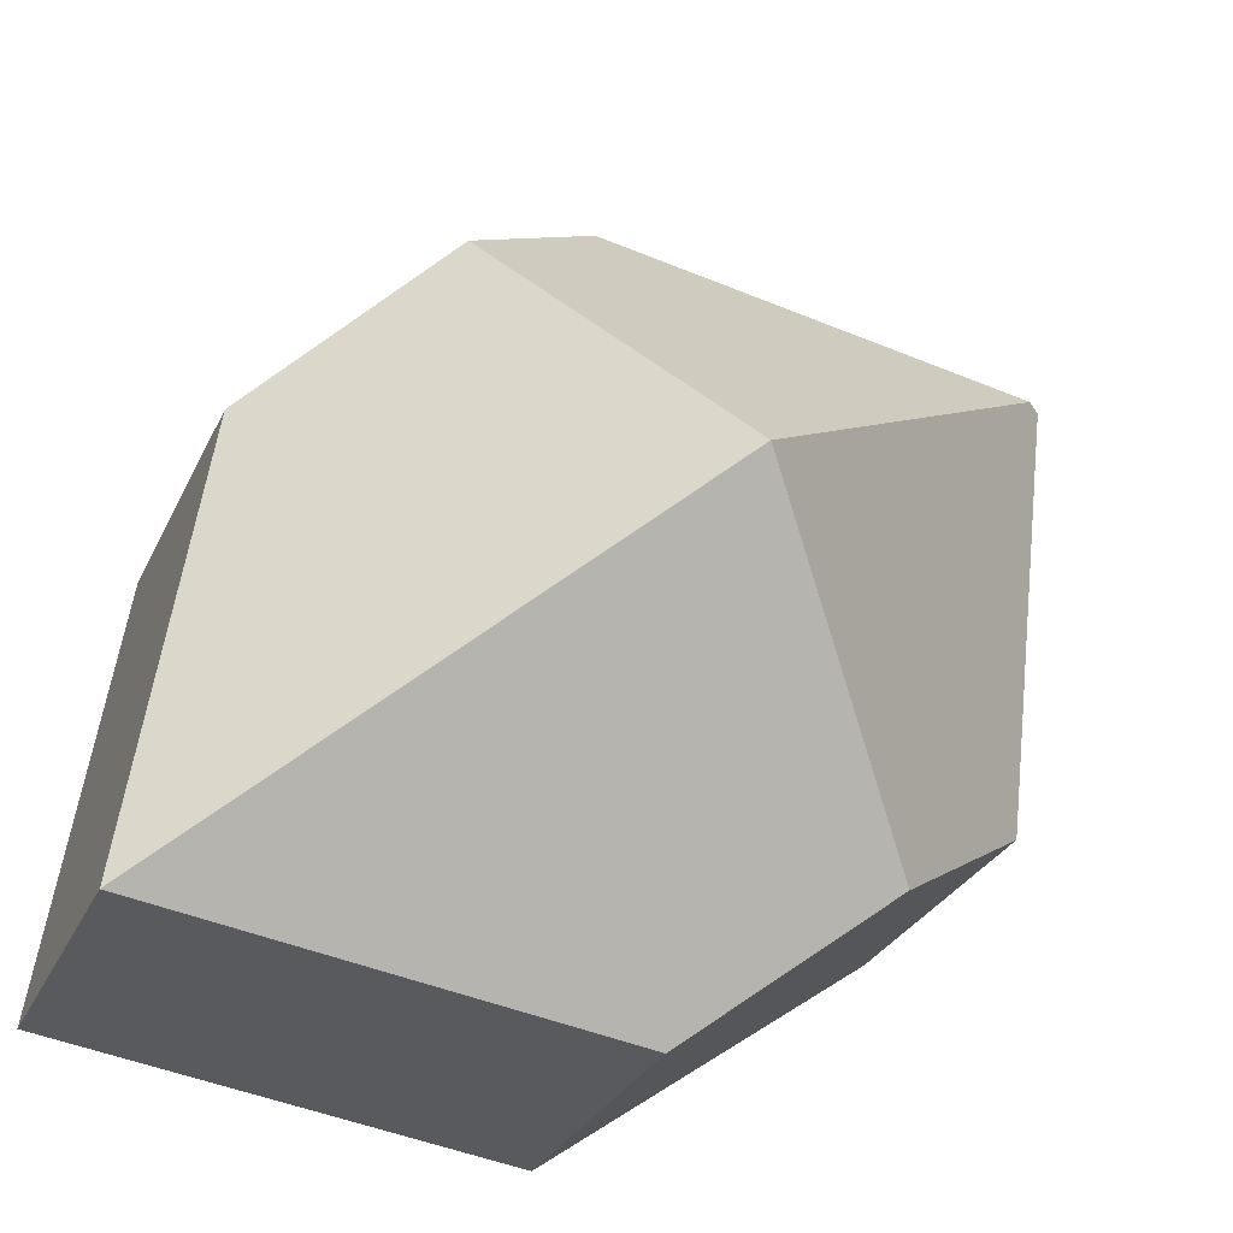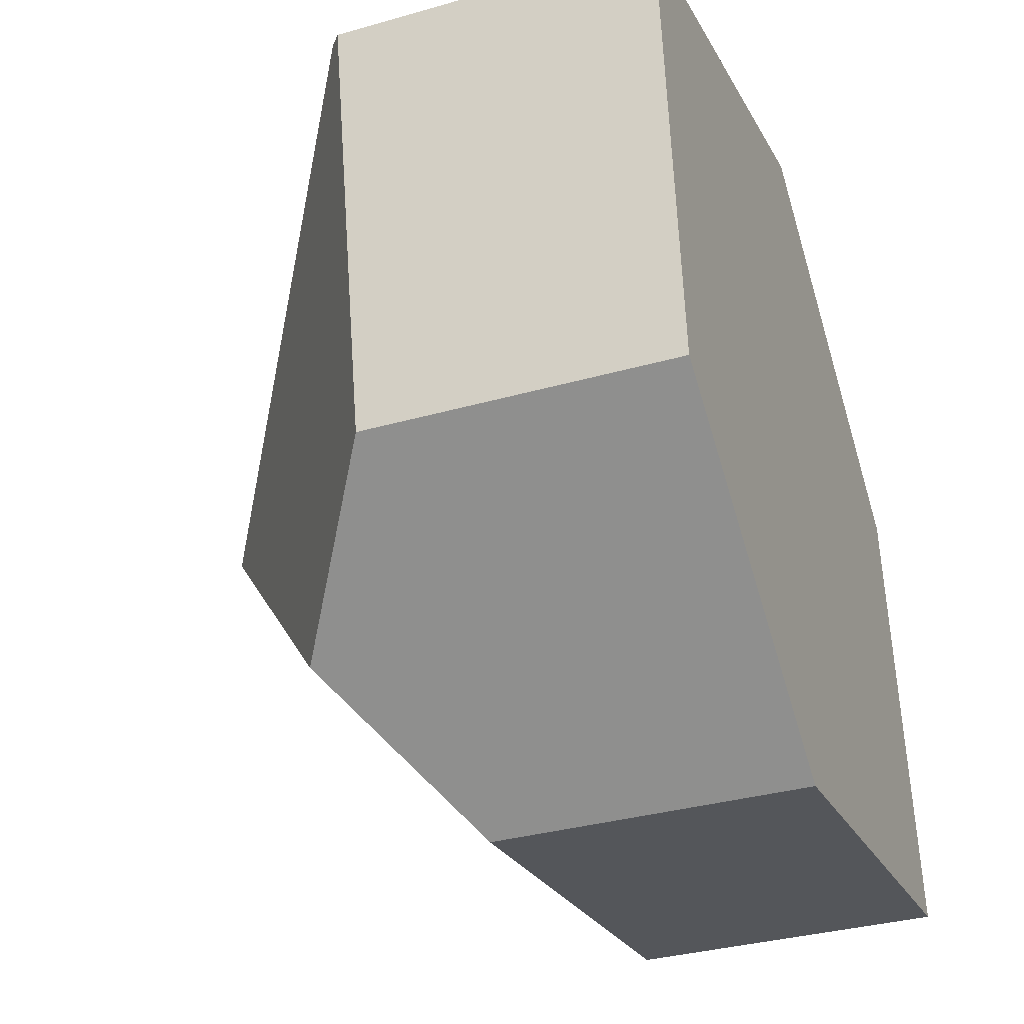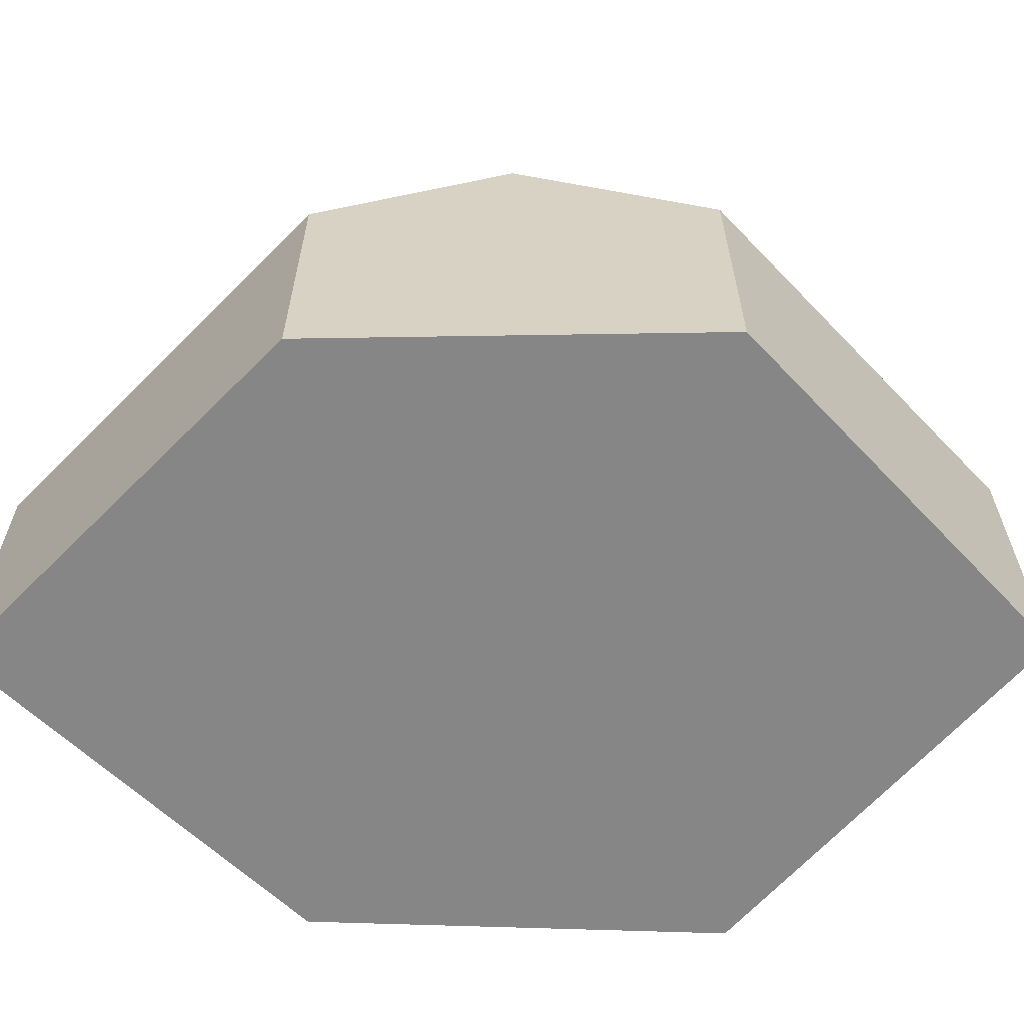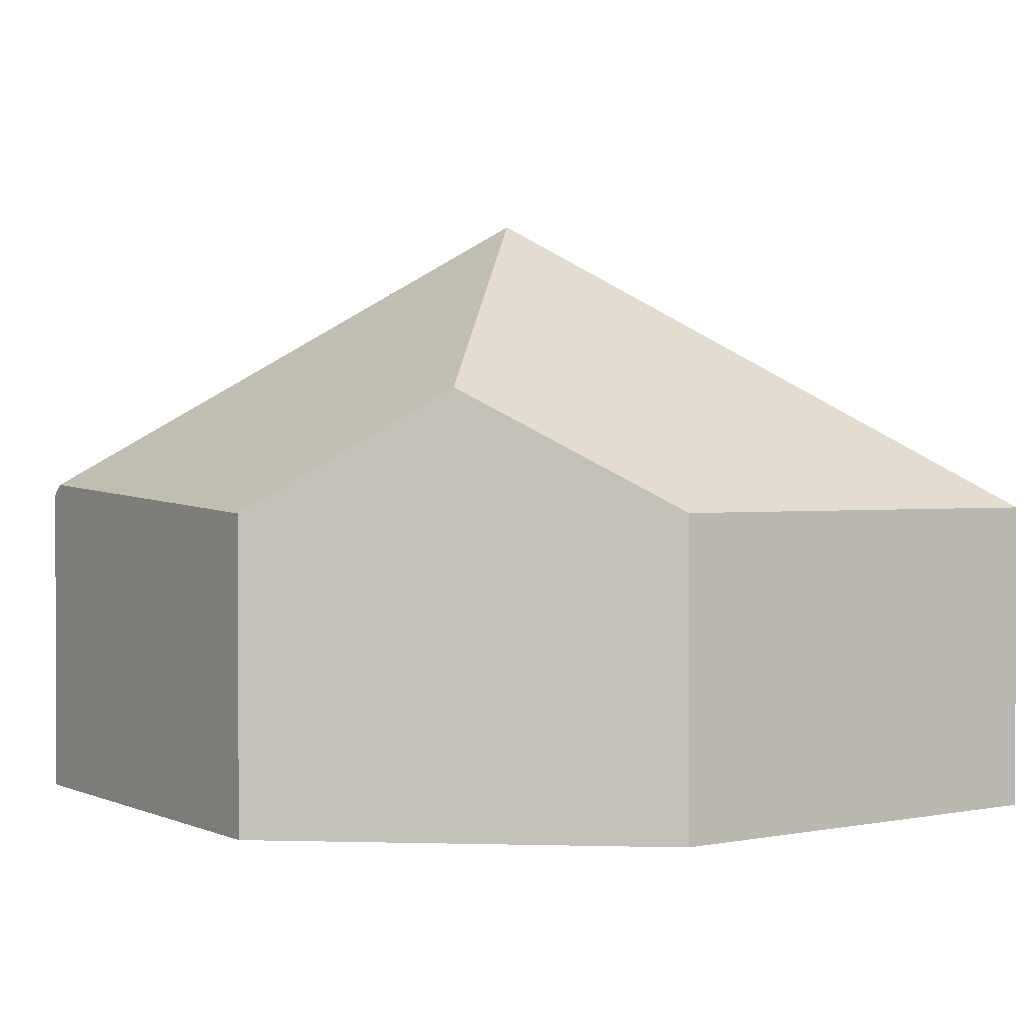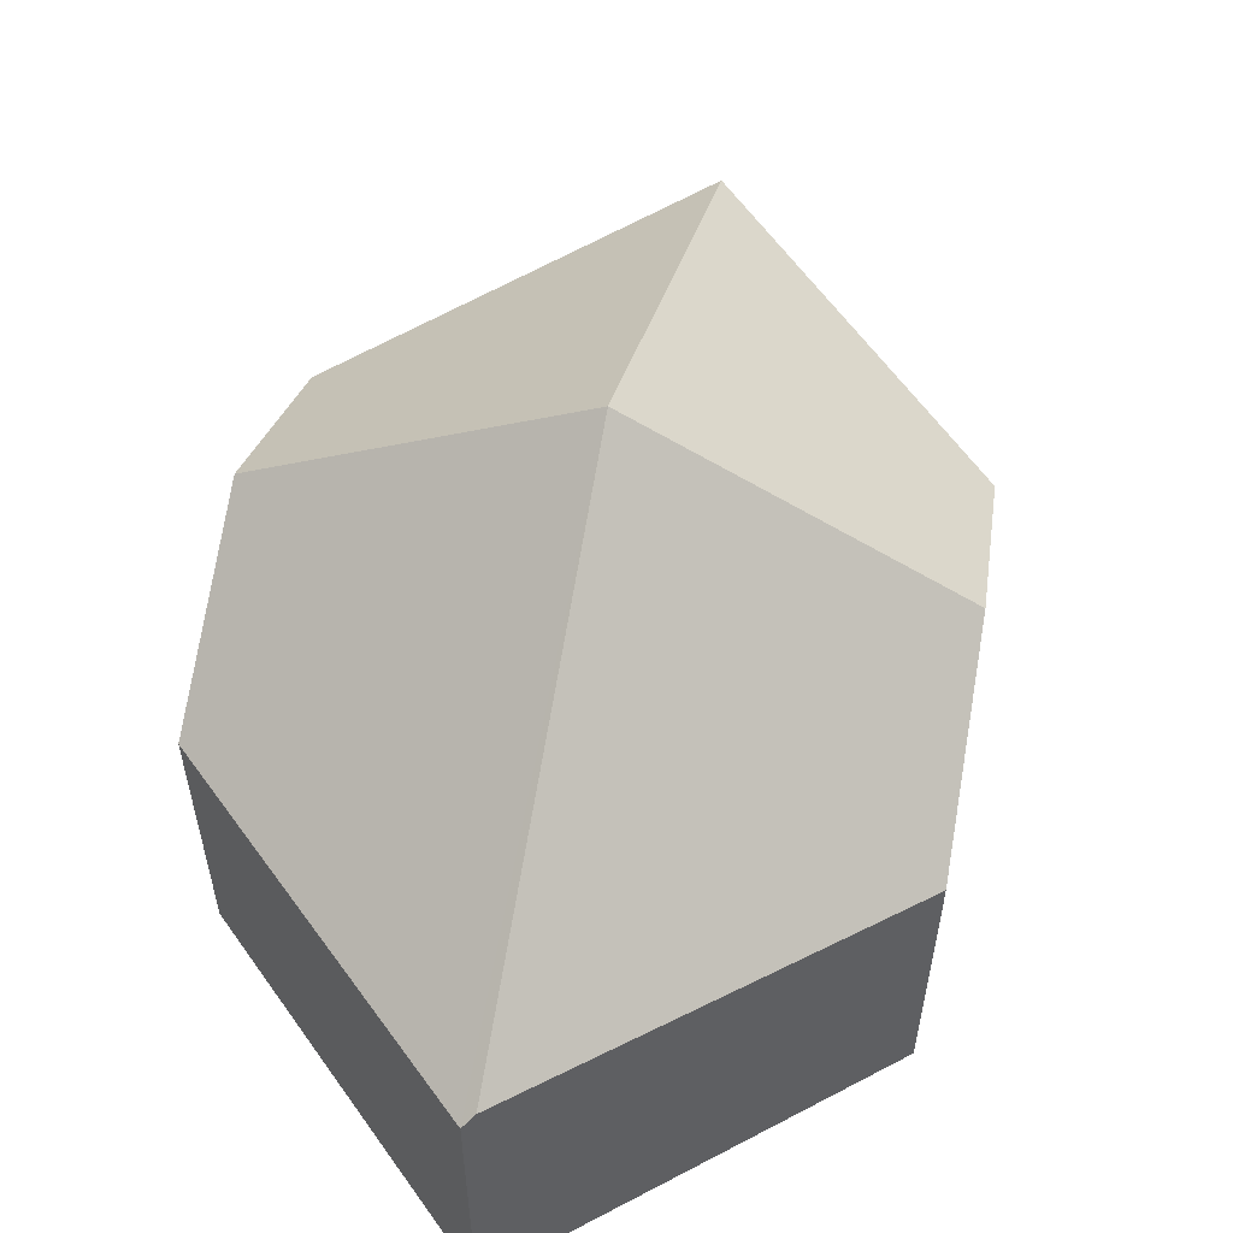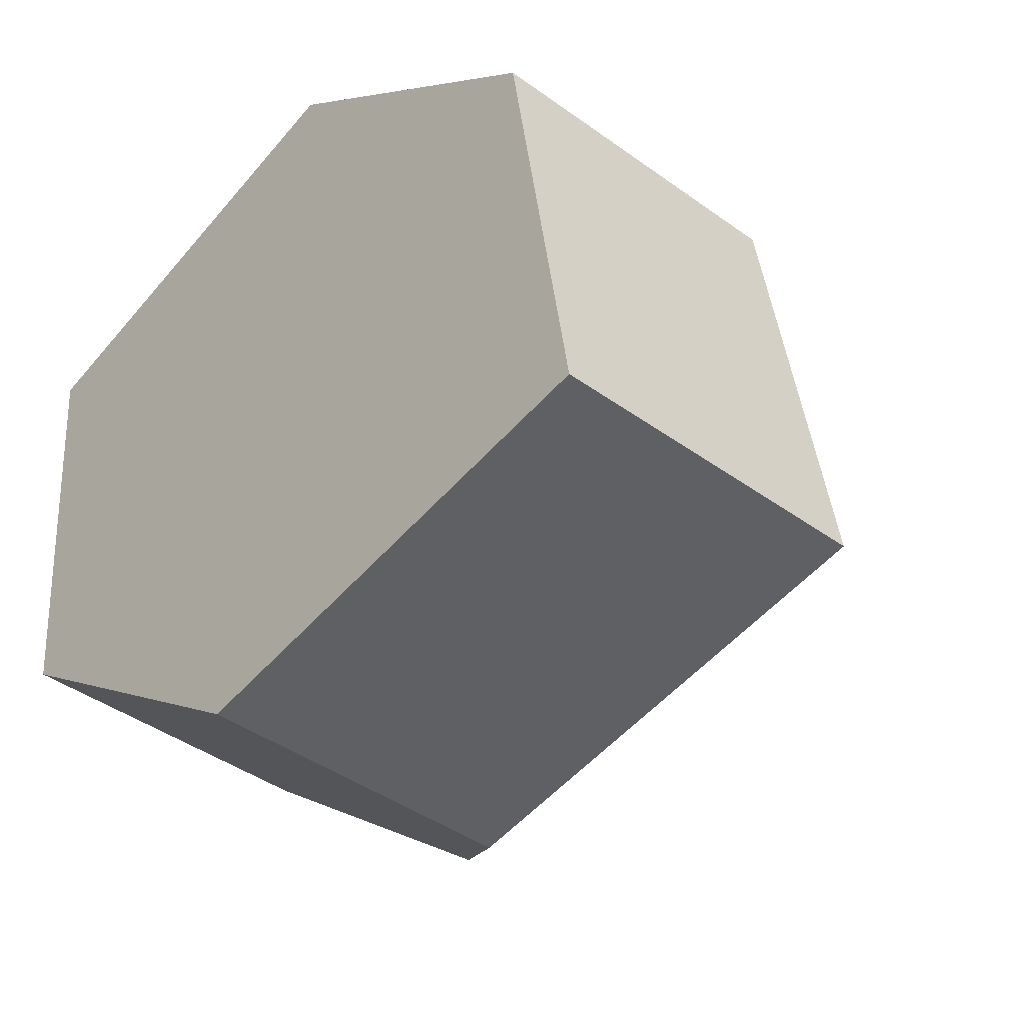
<metadata>
{"format":"obj","ext":"obj","renderer":"f3d","projection":"perspective","resolution":1024,"background":"white","views":[{"elev":-29.1,"azim":158.6,"up":"+Z"},{"elev":-33.7,"azim":-68.7,"up":"+Z"},{"elev":-62.1,"azim":-142.9,"up":"+Y"},{"elev":1.3,"azim":44.8,"up":"+Y"},{"elev":55.6,"azim":-41.1,"up":"+Y"},{"elev":-42.2,"azim":49.1,"up":"+Z"}]}
</metadata>
<code>
v  4.98 2.005 -1.113
v  2.652 3.925 -1.906
v  3.882 2.761 -0.22
v  5.412 2.003 -3.983
v  0.092 2.144 0.02
v  2.853 1.996 0.617
v  2.452 2.003 -4.419
v  1.387 2.727 -3.64
v  0.305 1.972 -2.849
v  0 2.069 1.267e-16
v  0 0 0
v  0.305 1.745e-16 -2.849
v  2.853 -3.778e-17 0.617
v  0.092 -1.225e-18 0.02
v  4.98 6.815e-17 -1.113
v  3.882 1.347e-17 -0.22
v  5.412 2.439e-16 -3.983
v  1.387 2.229e-16 -3.64
v  2.452 2.706e-16 -4.419
g defaultobject
f 1 2 3
f 2 1 4
f 3 5 6
f 5 3 2
f 7 2 4
f 2 7 8
f 9 2 8
f 2 9 10
f 2 10 5
f 9 11 10
f 11 9 12
f 10 6 5
f 6 10 11
f 6 11 13
f 13 11 14
f 13 3 6
f 3 13 1
f 1 13 15
f 15 13 16
f 15 4 1
f 4 15 17
f 7 9 8
f 9 7 12
f 12 7 18
f 18 7 19
f 17 7 4
f 7 17 19
f 15 19 17
f 19 15 16
f 19 16 13
f 19 13 14
f 19 14 18
f 18 14 12
f 12 14 11

</code>
